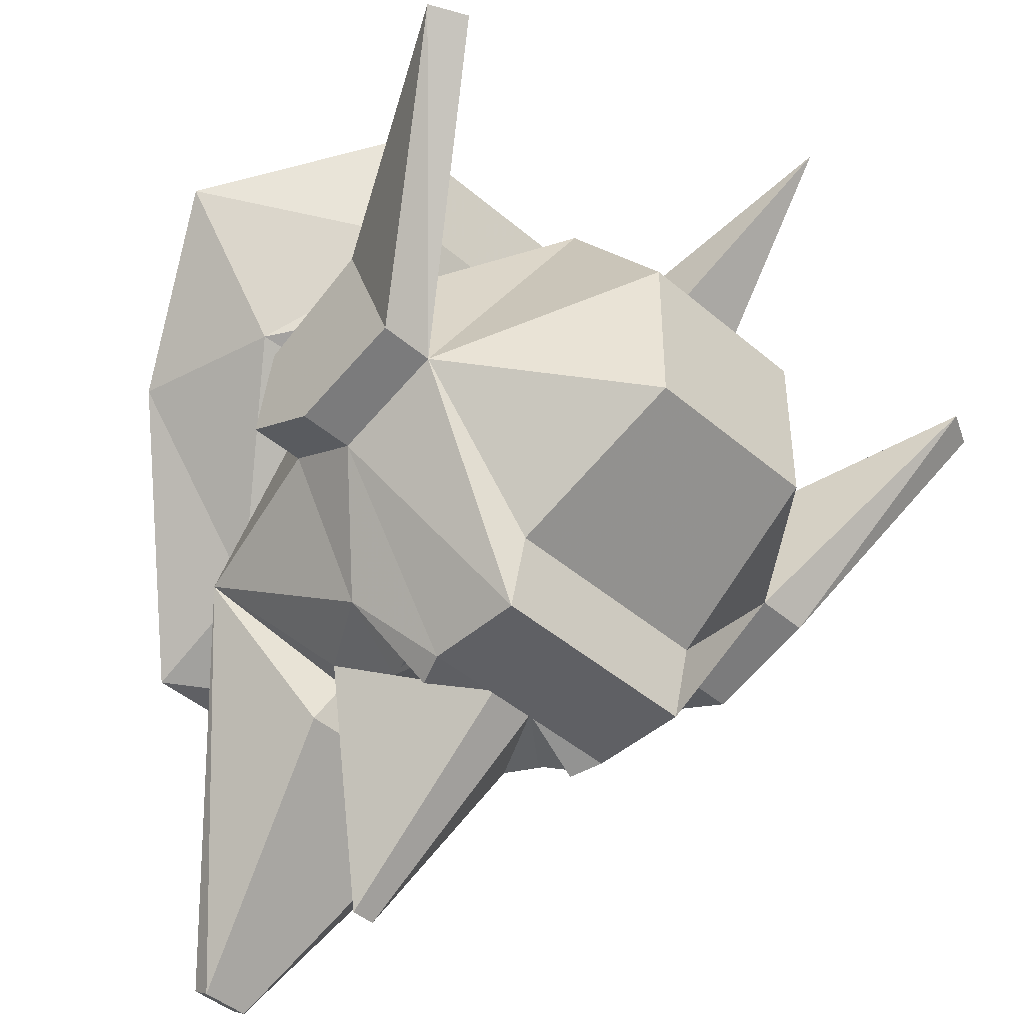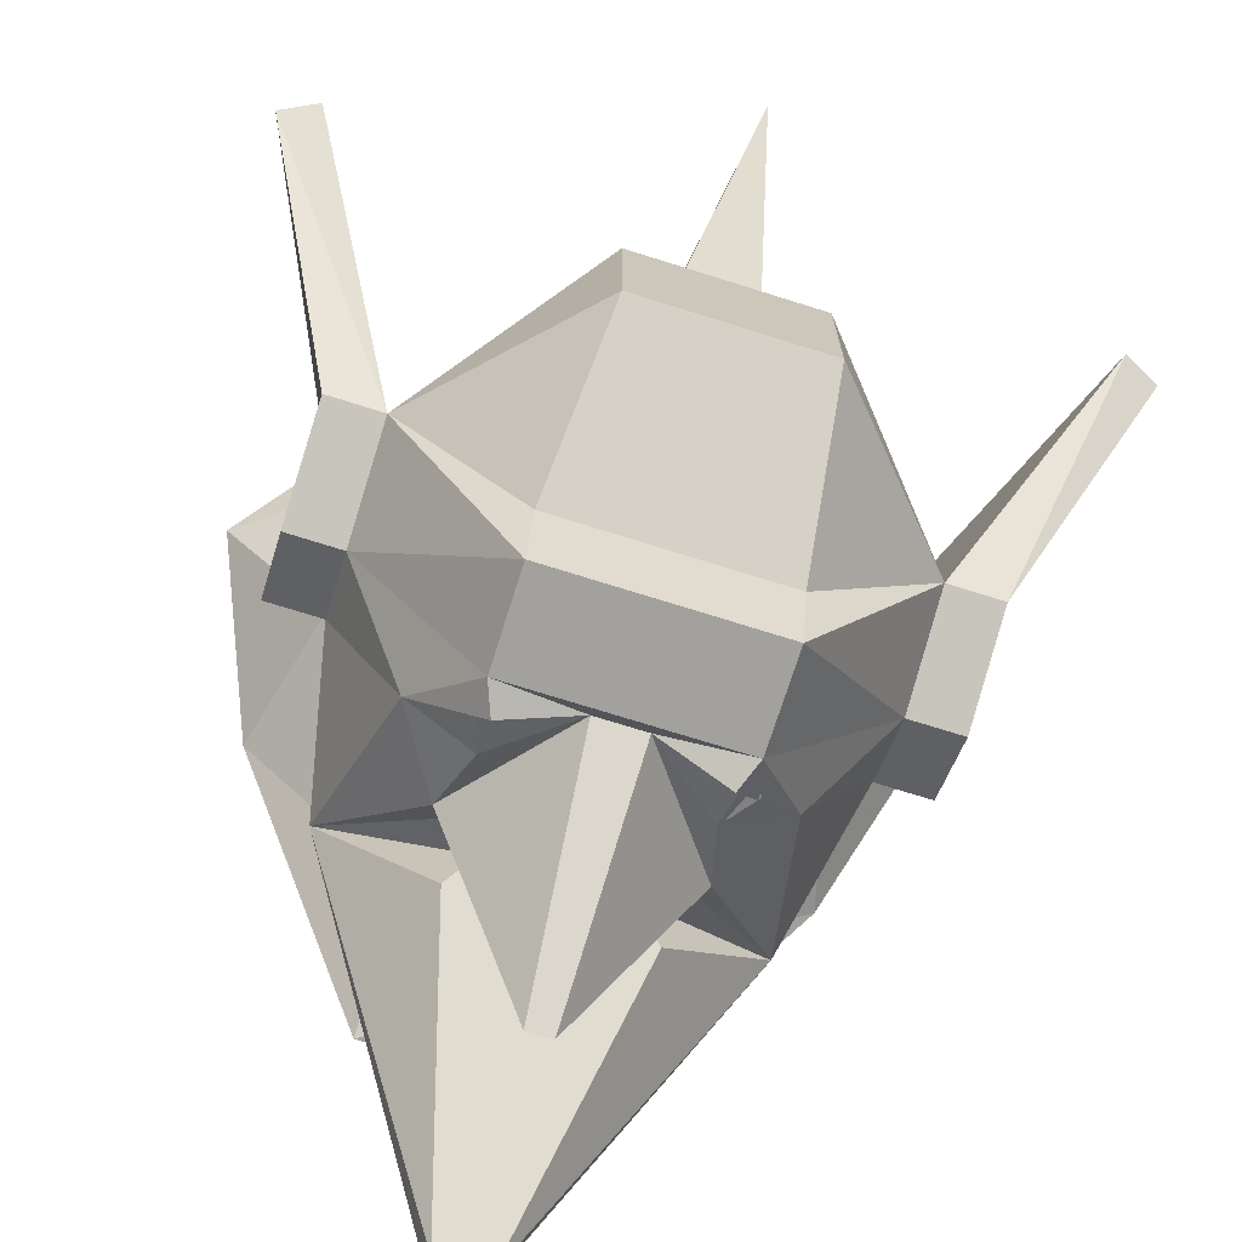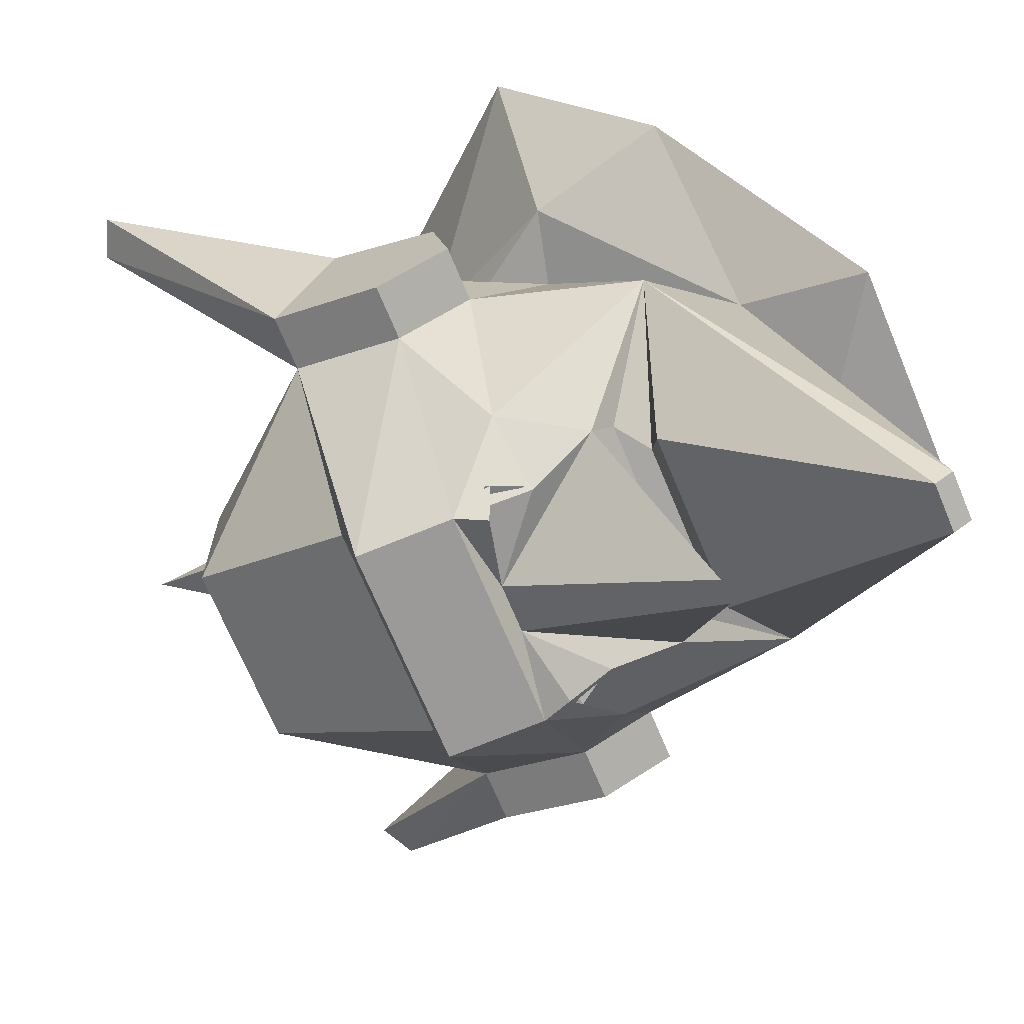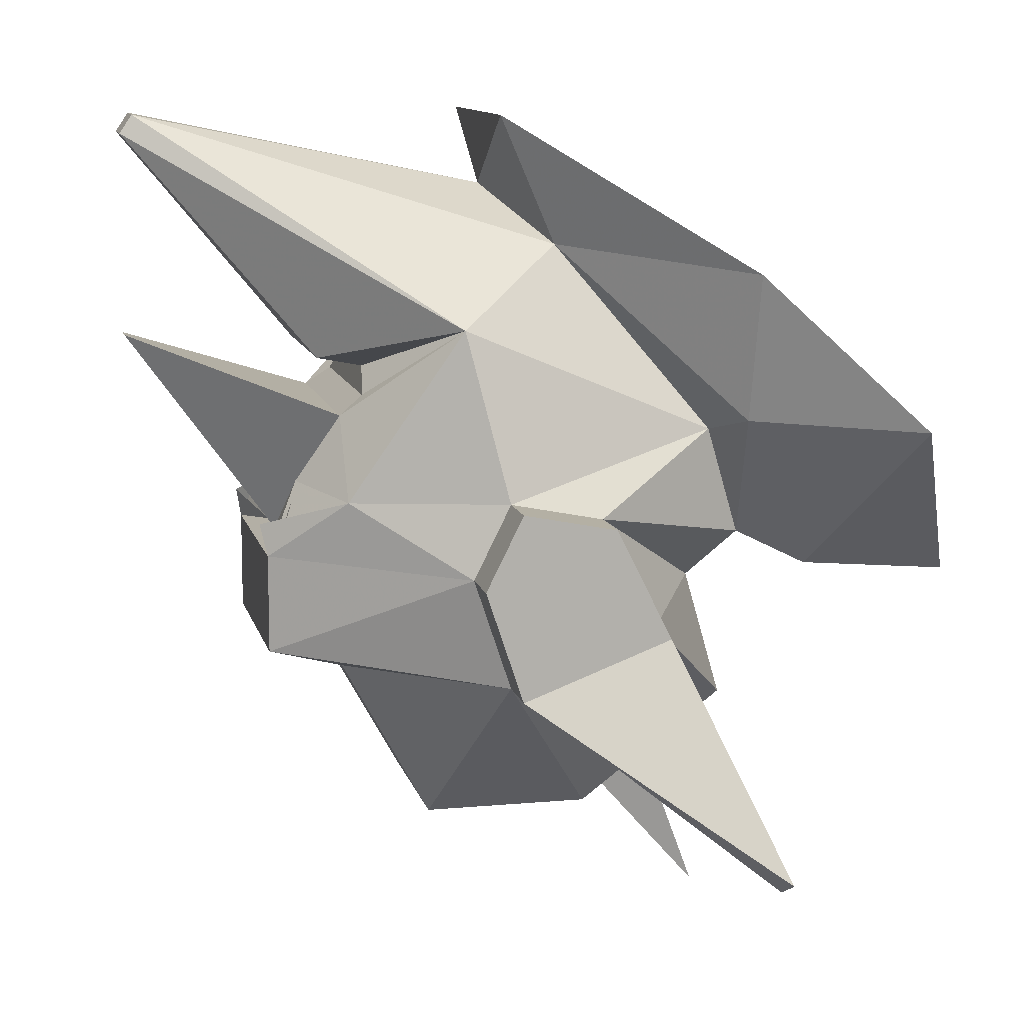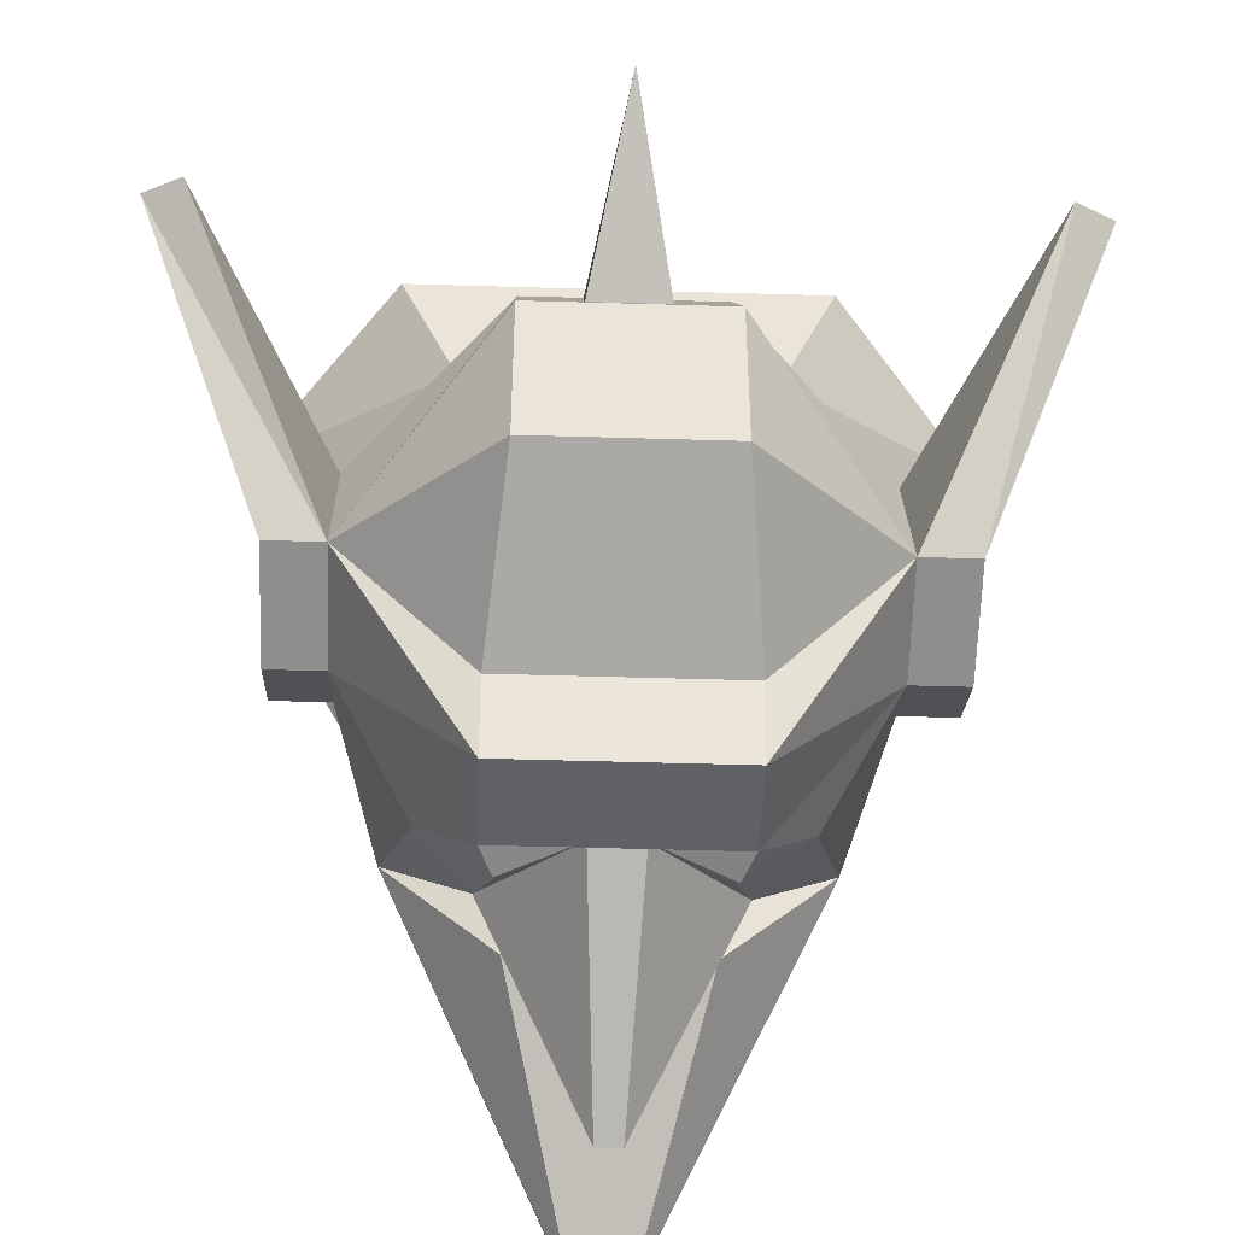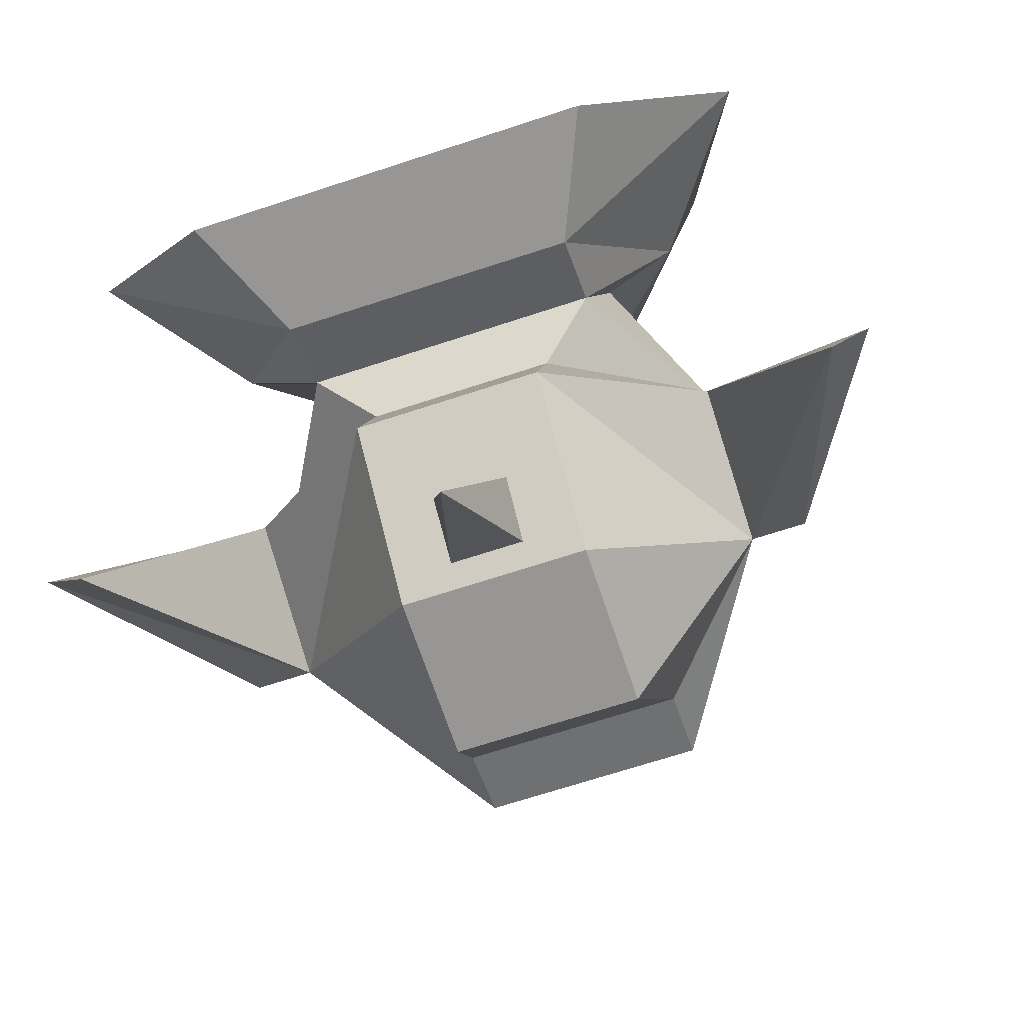
<metadata>
{"format":"obj","ext":"obj","renderer":"f3d","projection":"perspective","resolution":1024,"background":"white","views":[{"elev":-44.9,"azim":-44.8,"up":"+Z"},{"elev":-72.0,"azim":-17.5,"up":"+Z"},{"elev":-69.4,"azim":112.6,"up":"+Z"},{"elev":11.1,"azim":-102.8,"up":"+Y"},{"elev":-46.4,"azim":-2.0,"up":"+Z"},{"elev":-67.8,"azim":18.3,"up":"+Y"}]}
</metadata>
<code>
o unused/143
v 15 -68 -33
v -15 -68 -33
v -18 -41 -48
v 18 -41 -48
v 39 -41 -24
v 15 -68 -6
v -15 -68 -6
v -39 -41 -24
v -18 -38 -60
v 18 -38 -60
v 39 -23 -30
v 48 -23 -30
v 48 -41 -24
v 60 -71 15
v 39 -32 0
v 15 -50 18
v -15 -50 18
v -39 -32 0
v -60 -71 15
v -66 -68 15
v -48 -41 -24
v -39 -23 -30
v -18 -22 -60
v 18 -22 -60
v 27 -12 -48
v 39 -11 -24
v 48 -11 -24
v 48 -32 0
v 66 -68 15
v 39 -14 -9
v 15 -29 12
v -15 -29 12
v -39 -14 -9
v -48 -14 -9
v -48 -32 0
v -48 -23 -30
v -39 -11 -24
v -27 -12 -48
v -16 -10 -55
v -4 -20 -57
v 4 -20 -57
v 16 -10 -55
v 19 1 -48
v 33 16 -30
v 27 -2 12
v 48 -14 -9
v -6 -59 6
v -6 -65 -3
v 0 -89 18
v 6 -59 6
v 6 -65 -3
v -24 -26 30
v 24 -26 30
v 33 -26 51
v -33 -26 51
v -57 1 39
v -39 1 15
v -24 -20 18
v 24 -20 18
v 39 1 15
v 57 1 39
v -18 49 -21
v 18 49 -21
v 0 37 -21
v -18 28 -12
v -45 25 15
v 18 28 -12
v 4 49 -79
v -4 49 -79
v -33 16 -30
v -27 -2 12
v 45 25 15
v 2 13 -81
v -2 13 -81
v -19 1 -48
v 17 4 -44
v 11 8 -43
v 15 10 -51
v 4 46 -81
v -17 4 -44
v -11 8 -43
v -15 10 -51
v -4 46 -81
v -19 -16 -57
v -16 -11 -55
v -12 -17 -57
v -16 -20 -57
v 17 -20 -57
v 13 -17 -57
v 17 -11 -55
v 20 -16 -57
v -48 -11 -24
v -16 -17 -61
v 16 -17 -61
f 1 2 3
f 1 3 4
f 1 4 5
f 1 5 6
f 1 6 2
f 2 6 7
f 2 7 8
f 2 8 3
f 3 8 9
f 3 9 4
f 4 9 10
f 4 10 5
f 5 10 11
f 5 11 12
f 5 12 13
f 5 13 14
f 5 14 15
f 5 15 16
f 5 16 6
f 6 16 7
f 7 16 17
f 7 17 8
f 8 17 18
f 8 18 19
f 8 19 20
f 8 20 21
f 8 21 22
f 8 22 9
f 9 22 23
f 9 23 10
f 10 23 24
f 10 24 11
f 11 24 25
f 11 25 26
f 11 26 27
f 11 27 12
f 12 27 28
f 12 28 13
f 13 28 29
f 13 29 14
f 14 29 15
f 15 29 28
f 15 28 30
f 15 30 31
f 15 31 16
f 16 31 17
f 17 31 32
f 17 32 18
f 18 32 33
f 18 33 34
f 18 34 35
f 18 35 19
f 19 35 20
f 20 35 21
f 21 35 36
f 21 36 22
f 22 36 37
f 22 37 38
f 22 38 23
f 23 38 39
f 23 39 40
f 23 40 24
f 24 40 41
f 24 41 42
f 24 42 25
f 25 42 43
f 25 43 44
f 25 44 26
f 26 44 45
f 26 45 30
f 26 30 46
f 26 46 27
f 27 46 28
f 28 46 30
f 47 48 49
f 47 49 50
f 50 49 51
f 51 49 48
f 52 53 54
f 52 54 55
f 52 55 56
f 52 56 57
f 52 57 58
f 52 58 53
f 53 58 59
f 53 59 60
f 53 60 61
f 53 61 54
f 62 63 64
f 62 64 65
f 62 65 66
f 66 65 57
f 66 57 56
f 63 67 64
f 64 67 68
f 64 68 69
f 64 69 65
f 65 69 70
f 65 70 71
f 65 71 57
f 57 71 58
f 58 71 33
f 58 33 32
f 58 32 59
f 59 32 31
f 59 31 30
f 59 30 45
f 59 45 60
f 60 45 67
f 60 67 72
f 60 72 61
f 72 67 63
f 43 73 74
f 43 74 75
f 43 75 76
f 43 76 44
f 44 76 77
f 44 77 78
f 44 78 79
f 44 79 68
f 44 68 67
f 44 67 45
f 41 40 74
f 41 74 73
f 41 73 43
f 41 43 42
f 75 74 40
f 75 40 39
f 75 39 38
f 75 38 70
f 75 70 80
f 75 80 76
f 76 80 81
f 76 81 77
f 77 81 82
f 77 82 78
f 78 82 83
f 78 83 79
f 79 83 69
f 79 69 68
f 84 85 86
f 84 86 87
f 88 89 90
f 88 90 91
f 70 82 81
f 70 81 80
f 82 70 83
f 83 70 69
f 71 70 37
f 71 37 33
f 33 37 92
f 33 92 34
f 34 92 35
f 35 92 36
f 36 92 37
f 37 70 38
f 38 93 23
f 23 93 40
f 24 94 25
f 94 24 41

</code>
